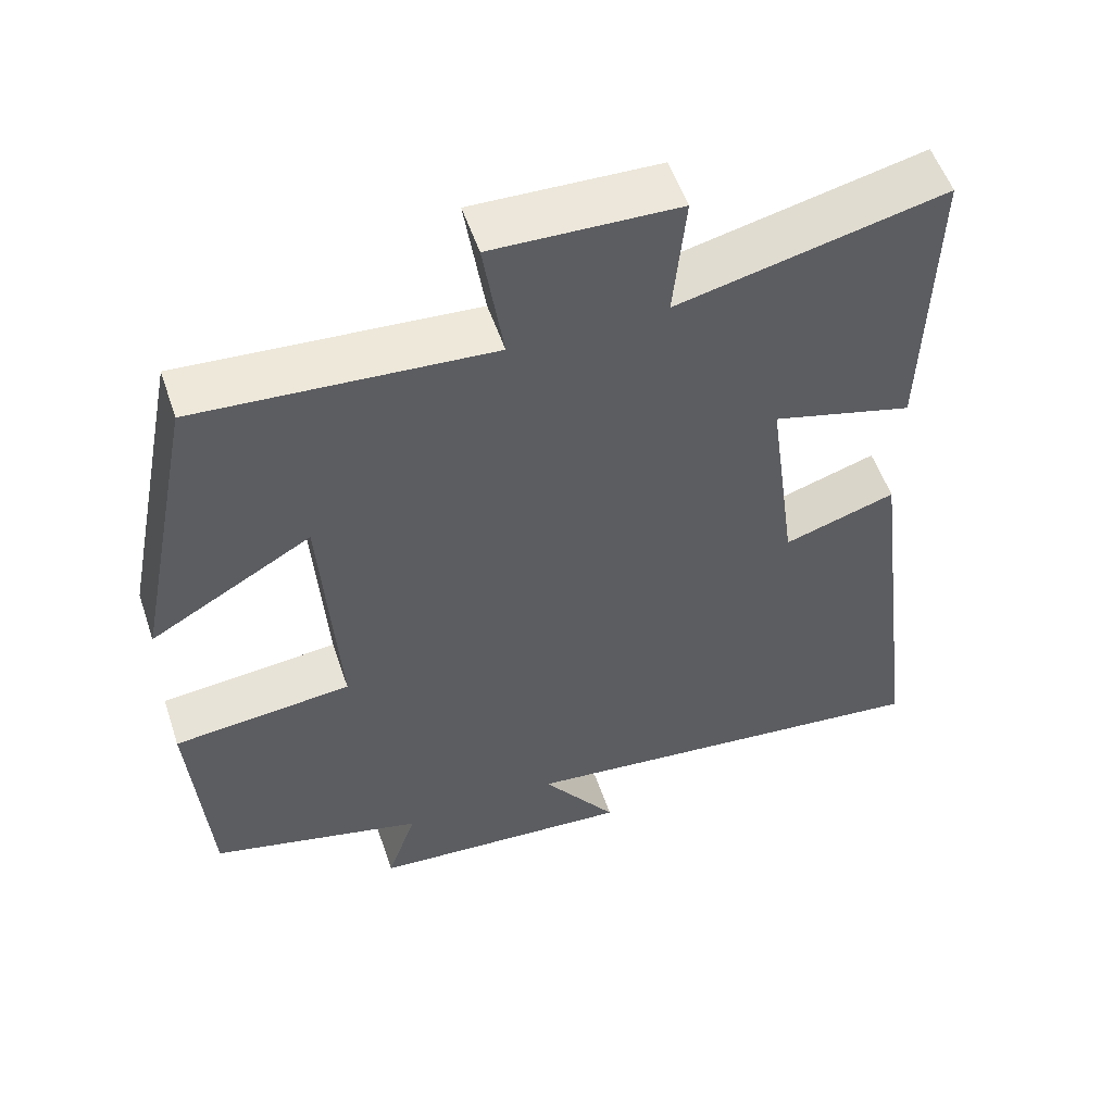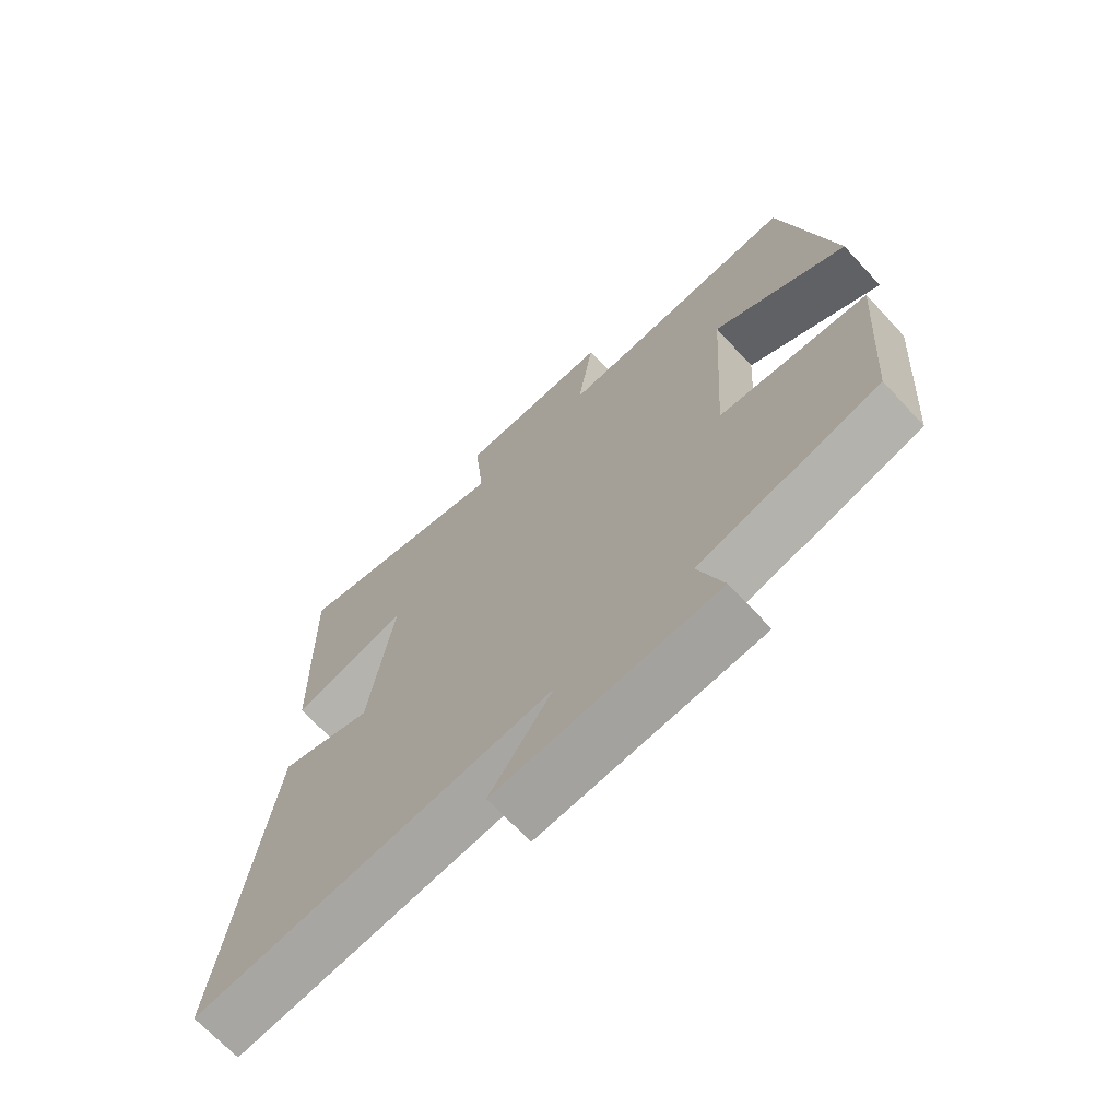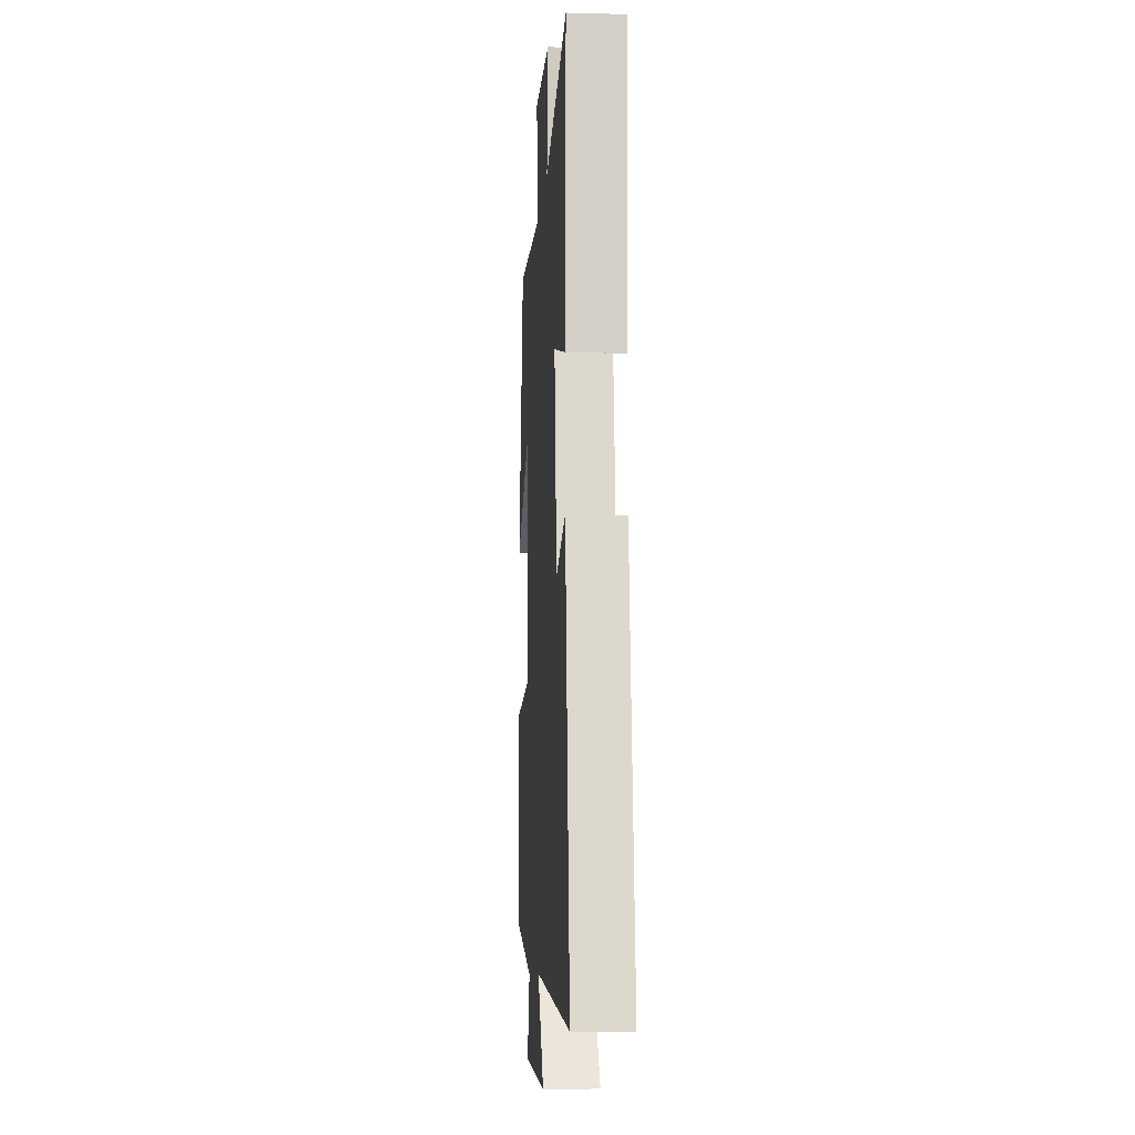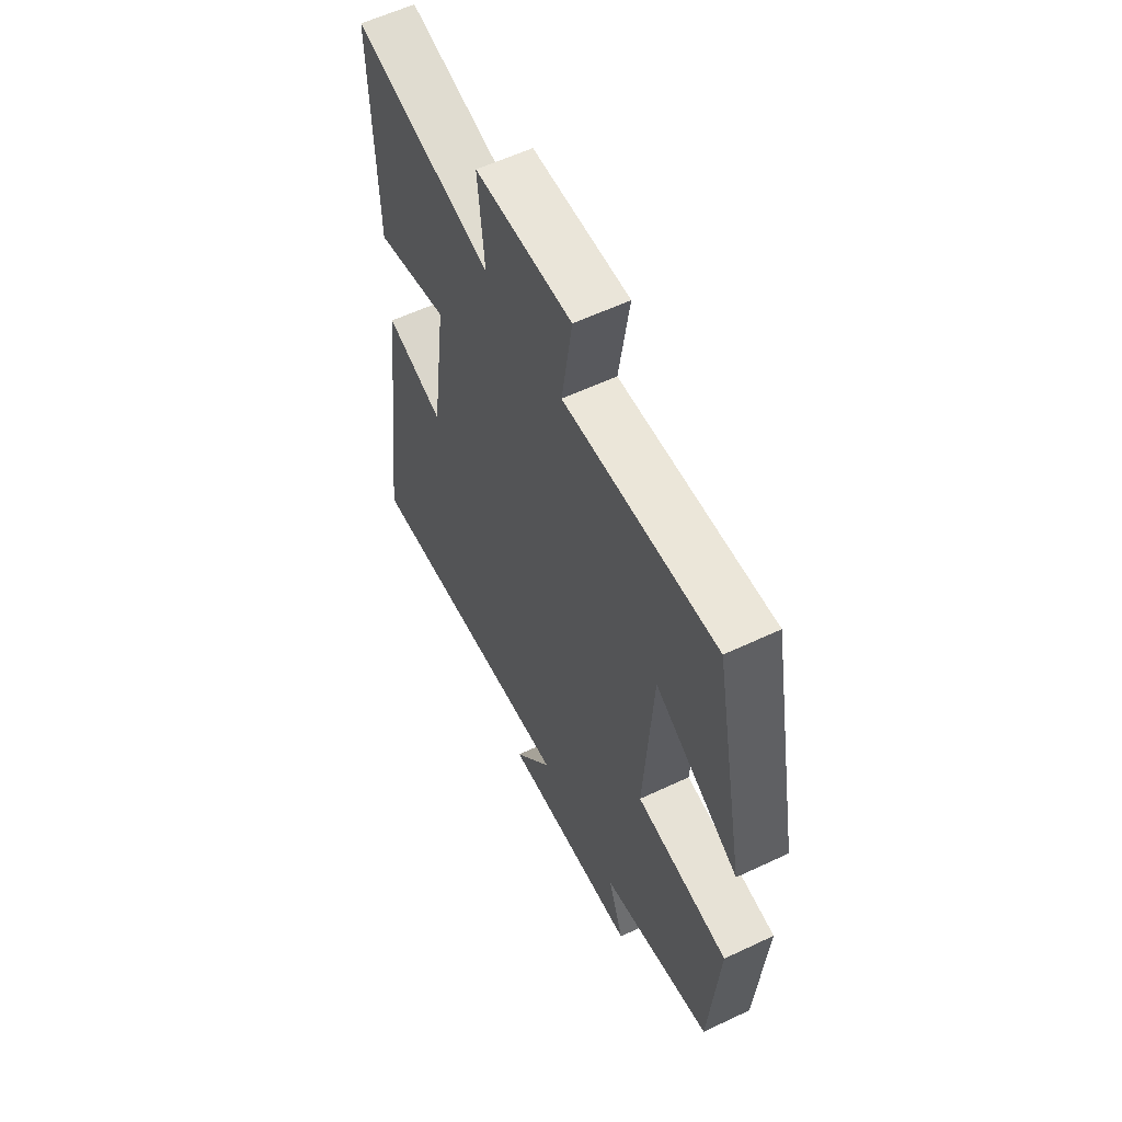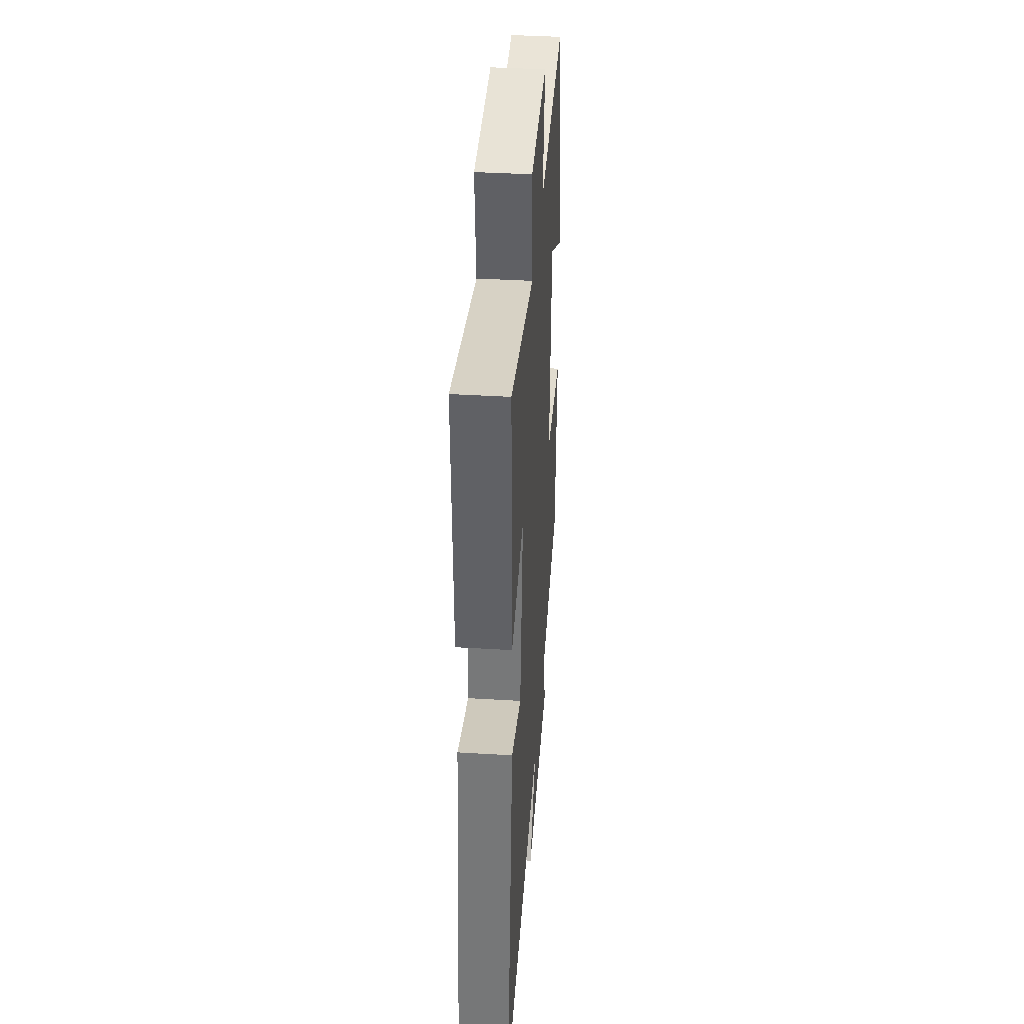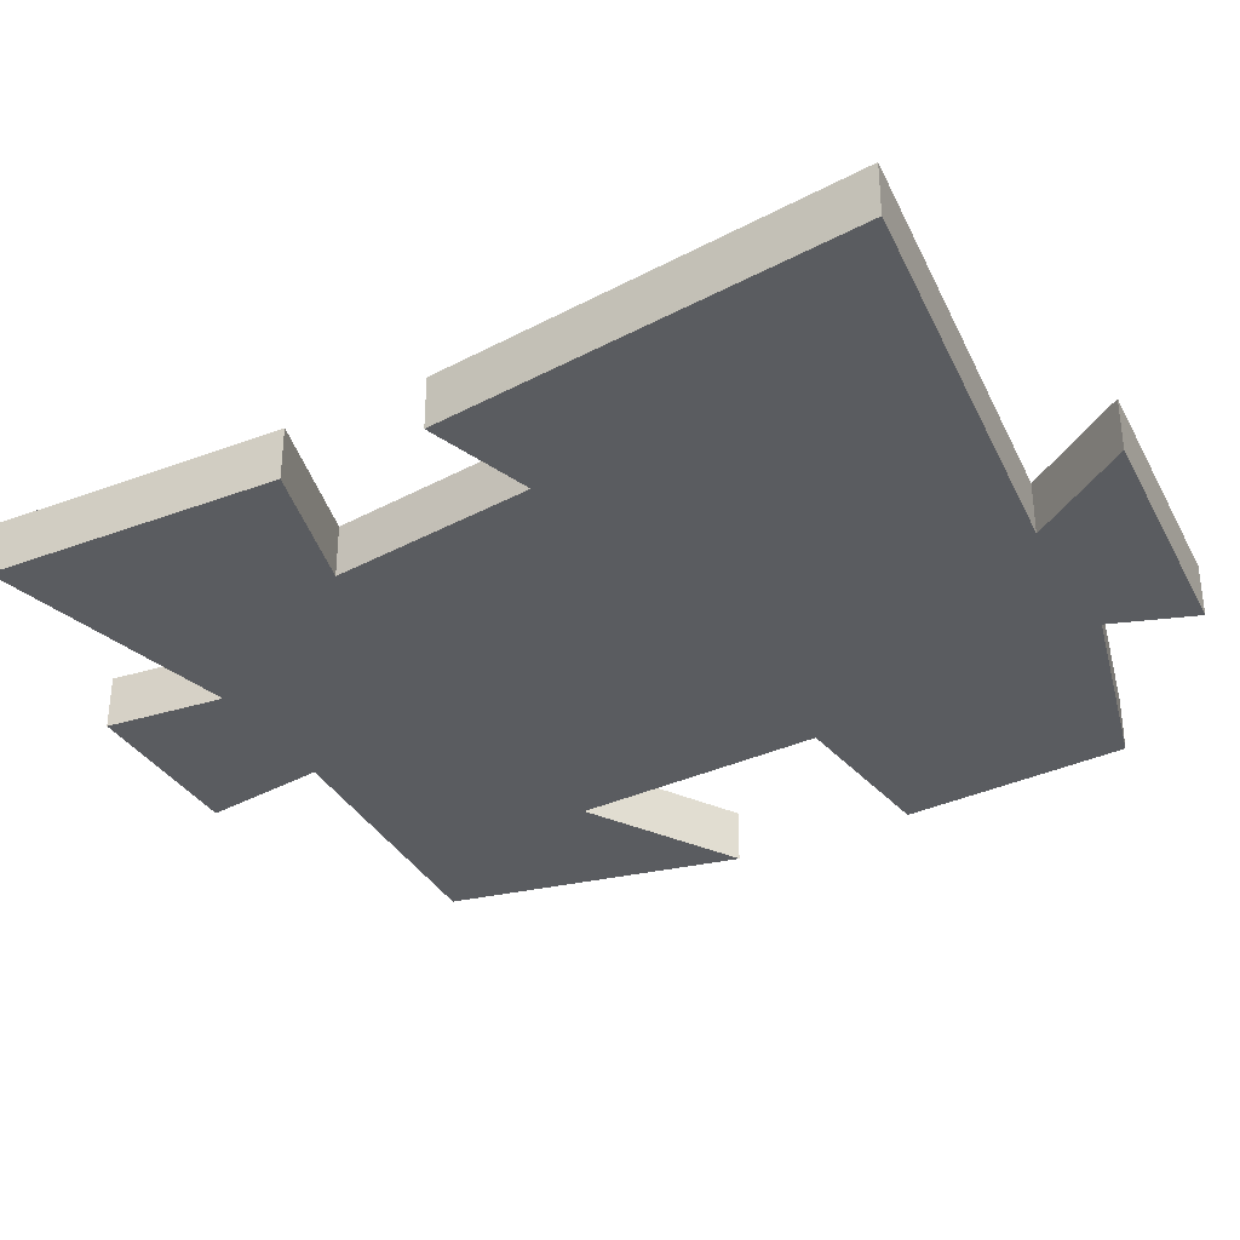
<metadata>
{"format":"obj","ext":"obj","renderer":"f3d","projection":"perspective","resolution":1024,"background":"white","views":[{"elev":54.3,"azim":-18.6,"up":"+Z"},{"elev":-69.3,"azim":-137.0,"up":"+Z"},{"elev":-9.3,"azim":86.0,"up":"+Z"},{"elev":58.7,"azim":-116.0,"up":"+Z"},{"elev":39.8,"azim":94.3,"up":"+Z"},{"elev":-33.9,"azim":118.6,"up":"+Y"}]}
</metadata>
<code>
v -0.42 0.07 0.528
v -0.037 0.07 0.5
v -0.063 0.07 0.672
v 0.179 0.07 0.664
v 0.163 0.07 0.5
v 0.51 0.07 0.579
v 0.5 0.07 0.184
v 0.316 0.07 0.234
v 0.354 0.07 -0.046
v 0.5 0.07 0
v 0.572 0.07 -0.562
v 0.011 0.07 -0.5
v 0.11 0.07 -0.639
v -0.236 0.07 -0.613
v -0.197 0.07 -0.5
v -0.477 0.07 -0.428
v -0.5 0.07 -0.12
v -0.267 0.07 -0.097
v -0.289 0.07 0.247
v -0.5 0.07 0.126
v -0.42 0 0.528
v -0.037 0 0.5
v -0.063 0 0.672
v 0.179 0 0.664
v 0.163 0 0.5
v 0.51 0 0.579
v 0.5 0 0.184
v 0.316 0 0.234
v 0.354 0 -0.046
v 0.5 0 0
v 0.572 0 -0.562
v 0.011 0 -0.5
v 0.11 0 -0.639
v -0.236 0 -0.613
v -0.197 0 -0.5
v -0.477 0 -0.428
v -0.5 0 -0.12
v -0.267 0 -0.097
v -0.289 0 0.247
v -0.5 0 0.126
f 19 20 1 2
f 18 19 2
f 15 16 17 18
f 15 18 2
f 12 13 14 15
f 12 15 2
f 9 10 11 12
f 8 9 12 2
f 5 6 7 8
f 5 8 2 3
f 3 4 5
f 22 21 40 39
f 22 39 38
f 38 37 36 35
f 22 38 35
f 35 34 33 32
f 22 35 32
f 32 31 30 29
f 22 32 29 28
f 28 27 26 25
f 23 22 28 25
f 25 24 23
f 1 21 22 2
f 2 22 23 3
f 3 23 24 4
f 4 24 25 5
f 5 25 26 6
f 6 26 27 7
f 7 27 28 8
f 8 28 29 9
f 9 29 30 10
f 10 30 31 11
f 11 31 32 12
f 12 32 33 13
f 13 33 34 14
f 14 34 35 15
f 15 35 36 16
f 16 36 37 17
f 17 37 38 18
f 18 38 39 19
f 19 39 40 20
f 20 40 21 1

</code>
